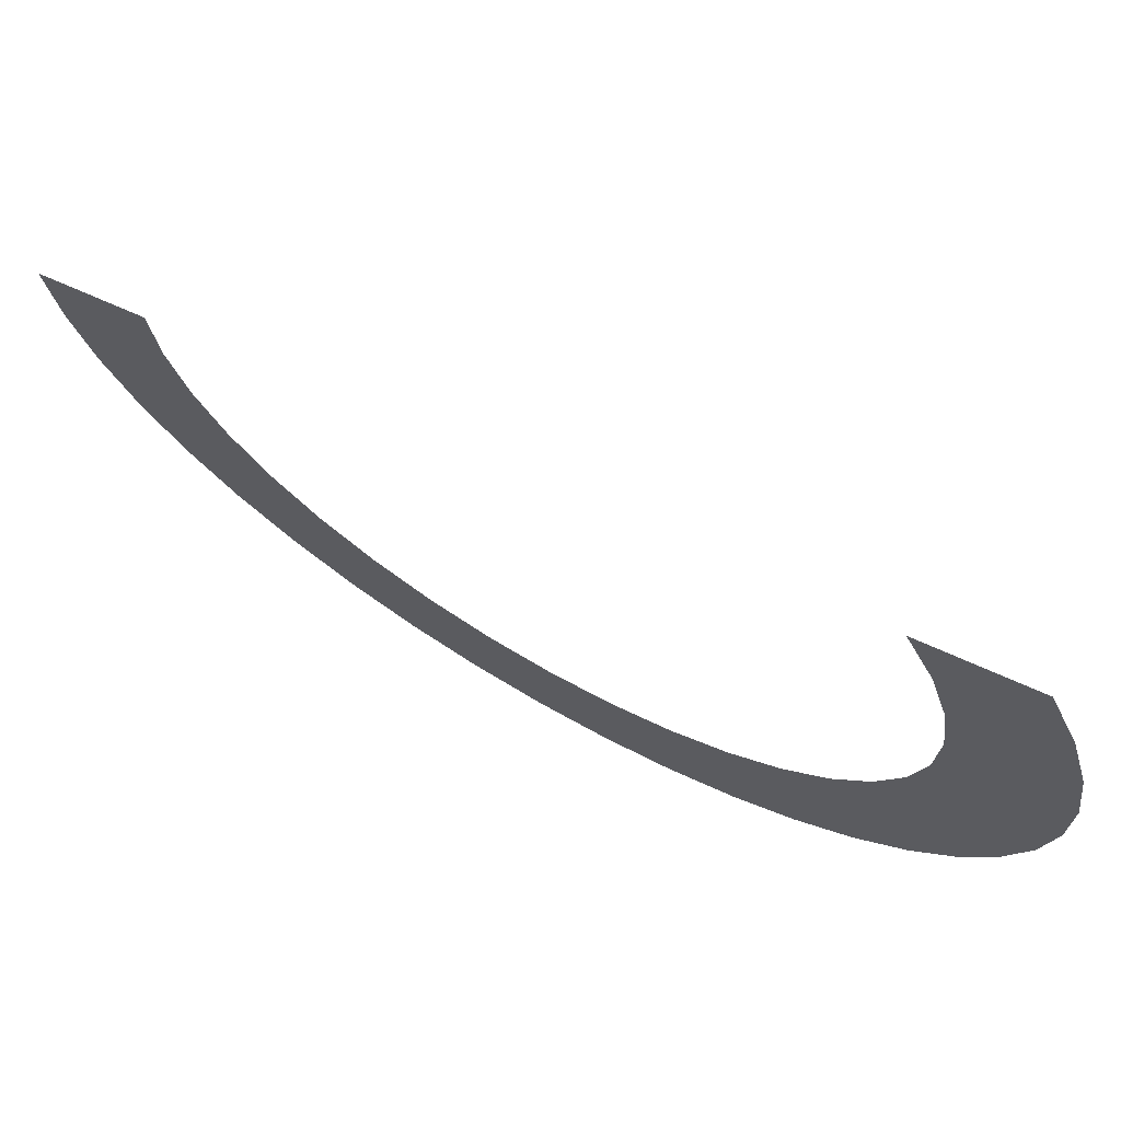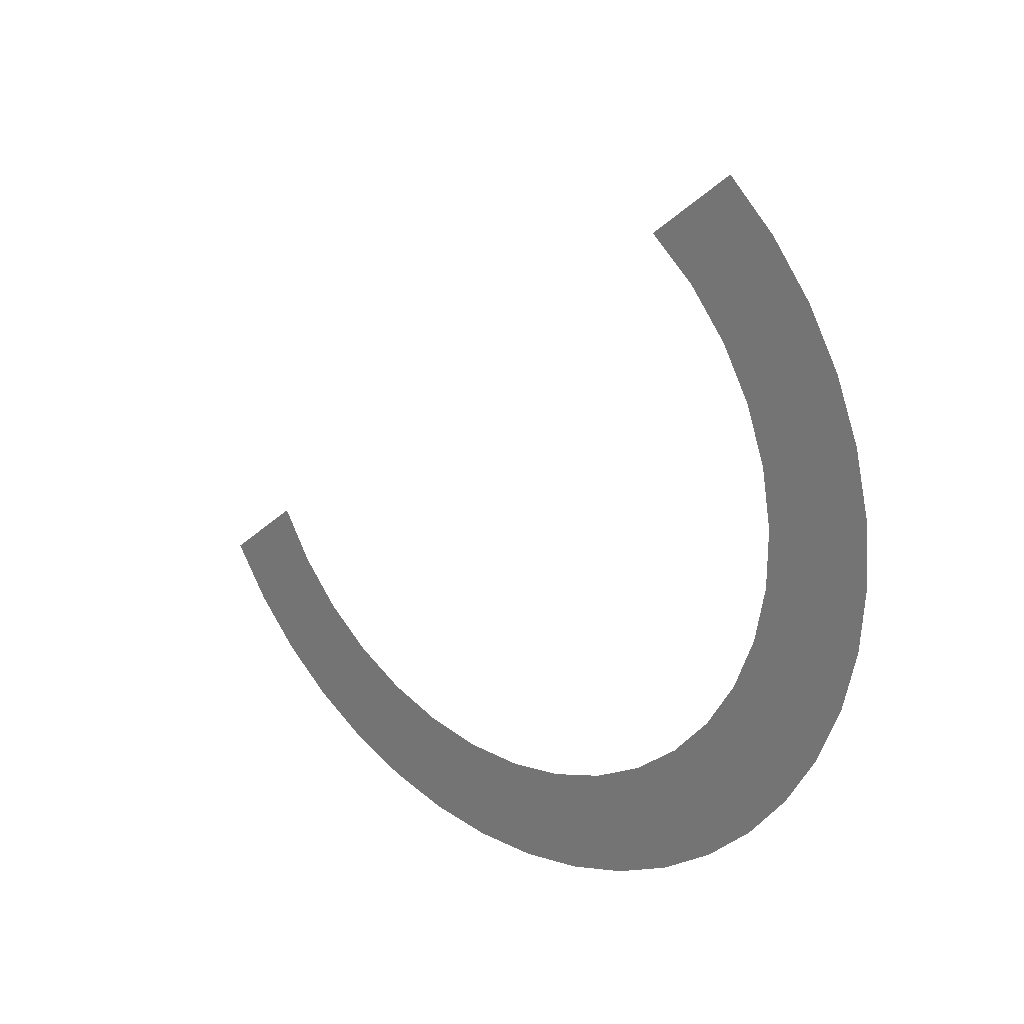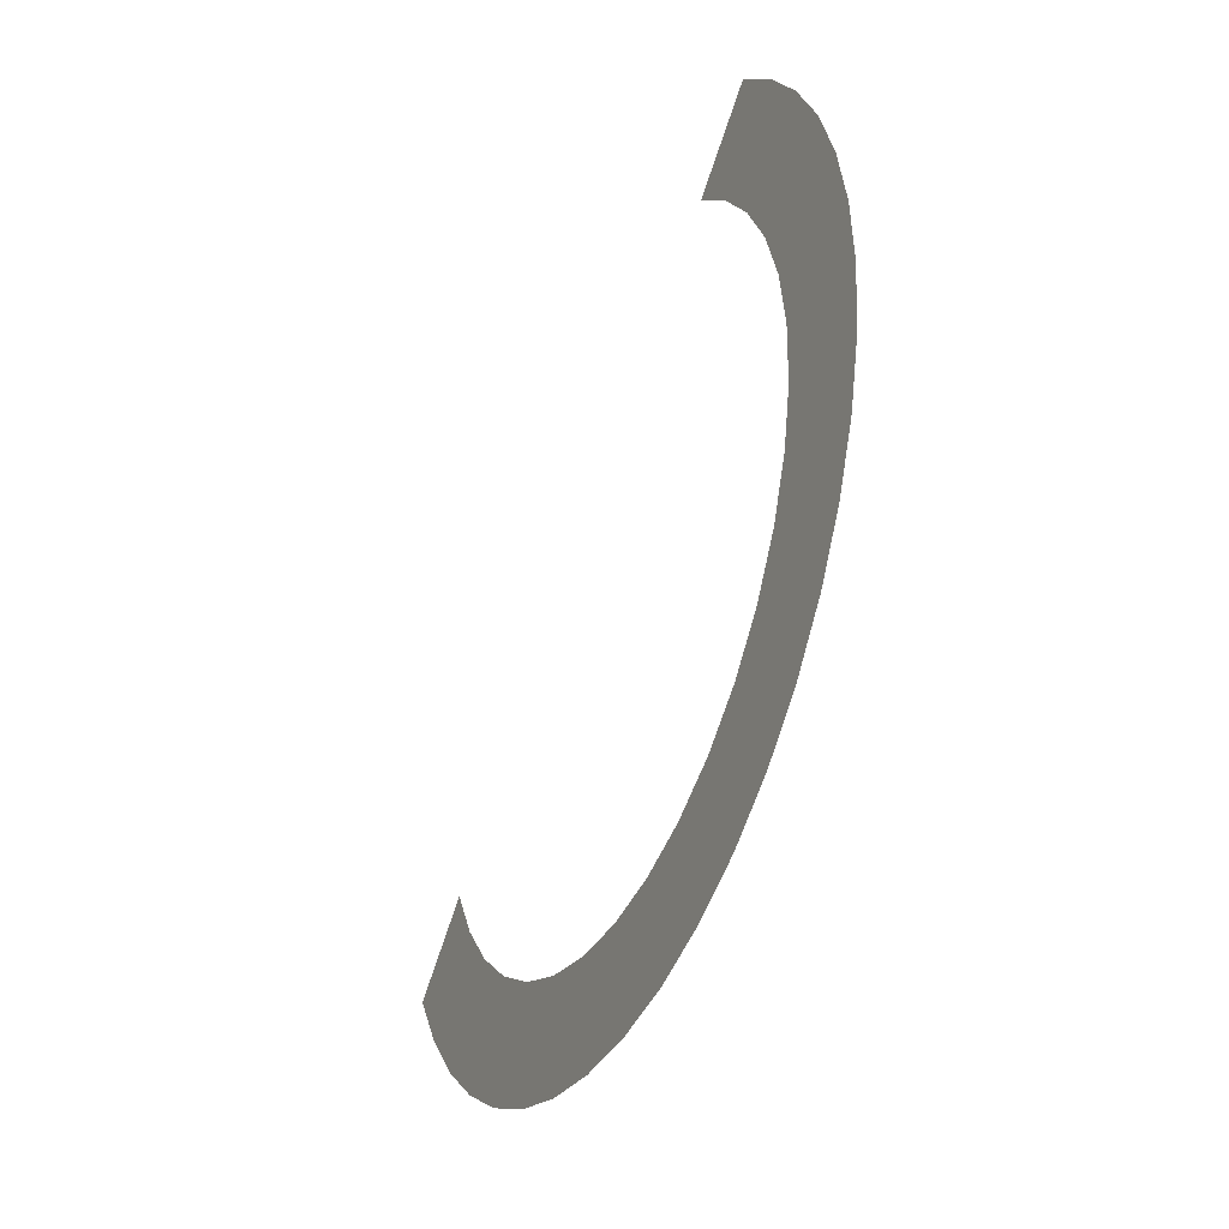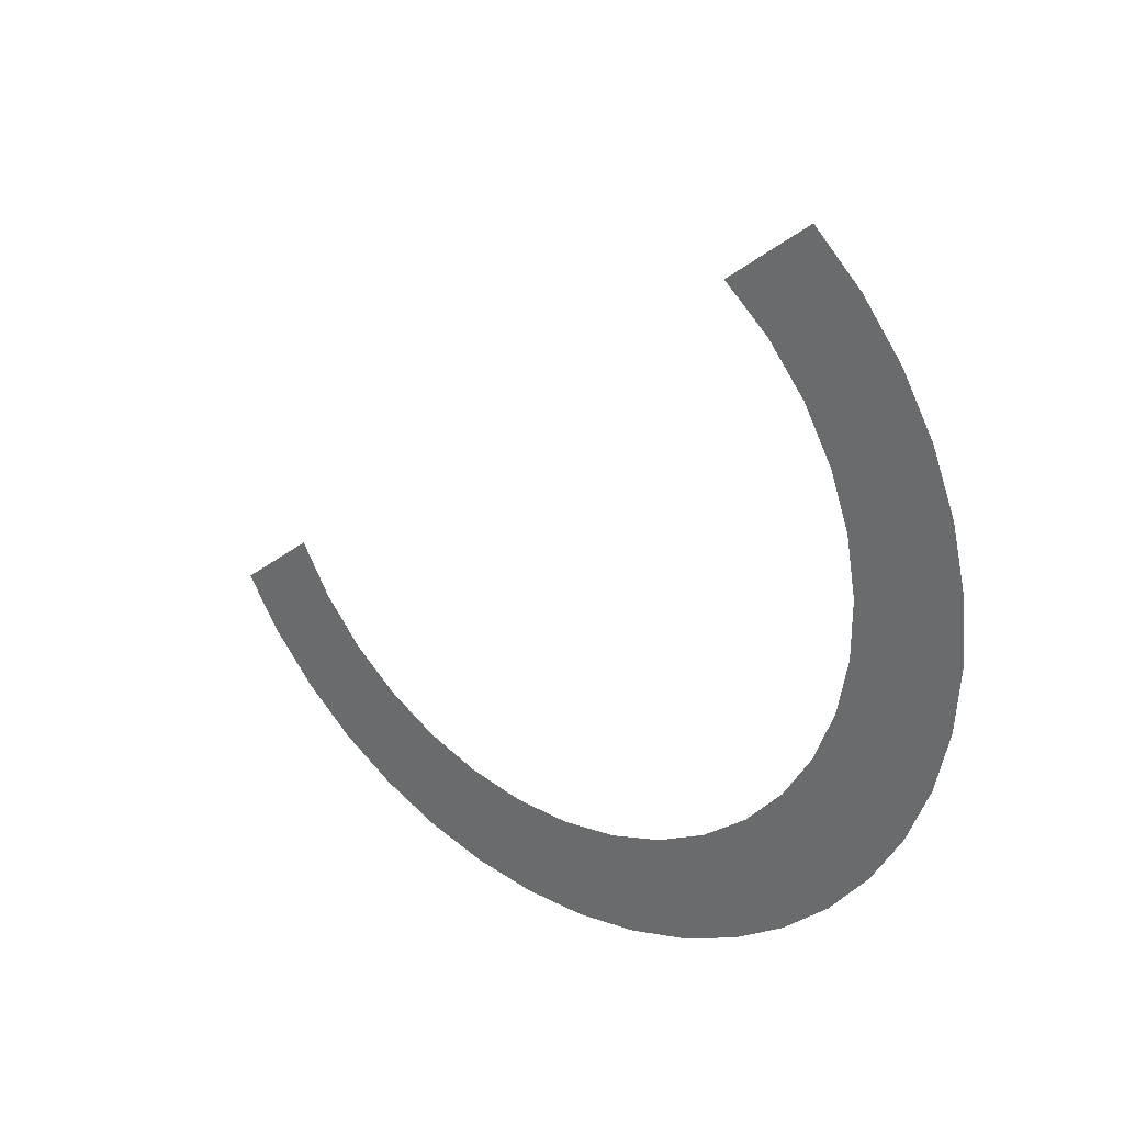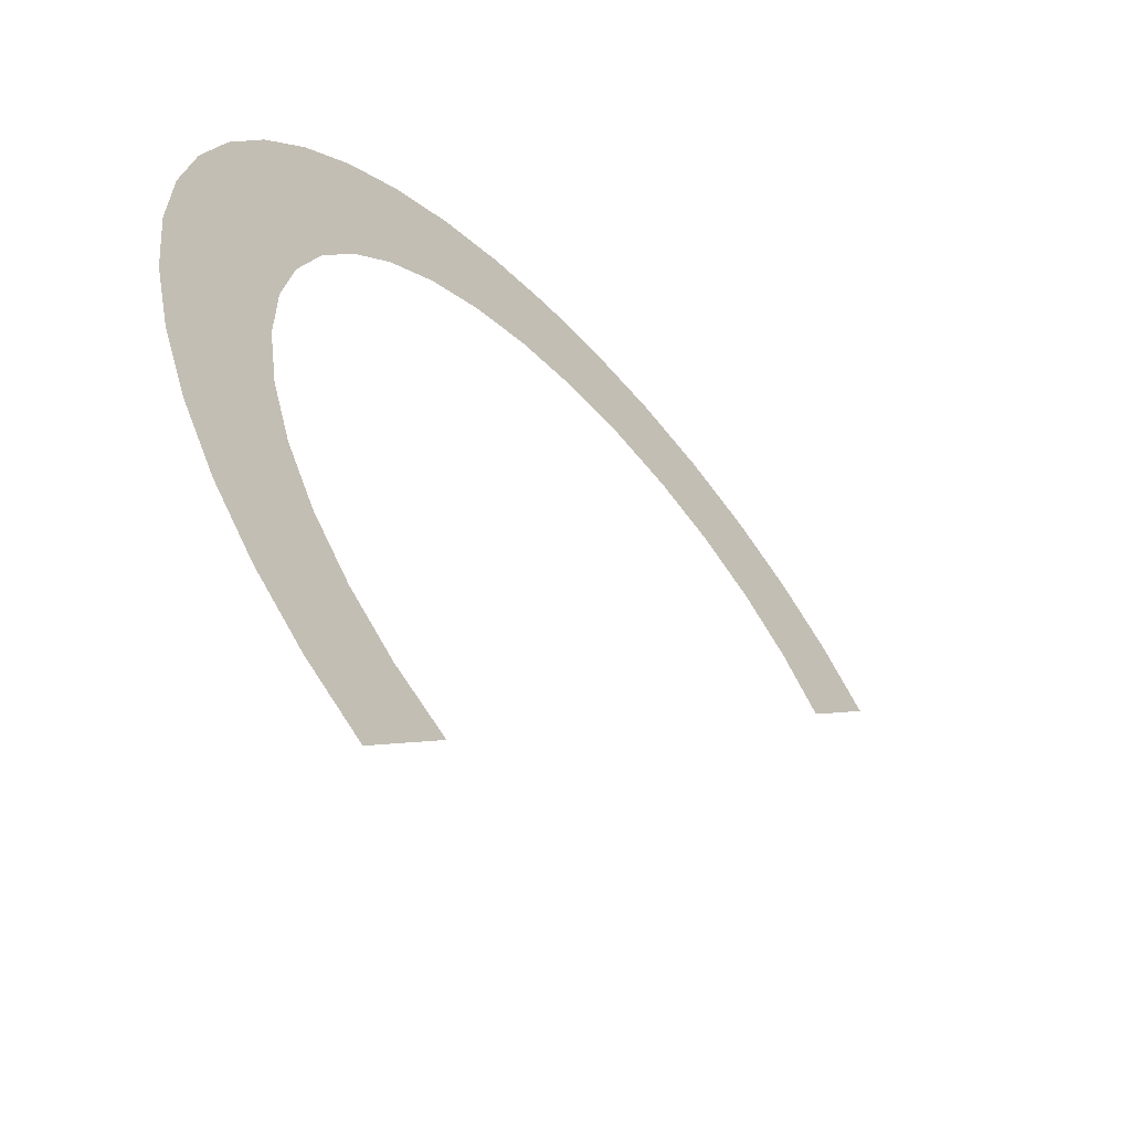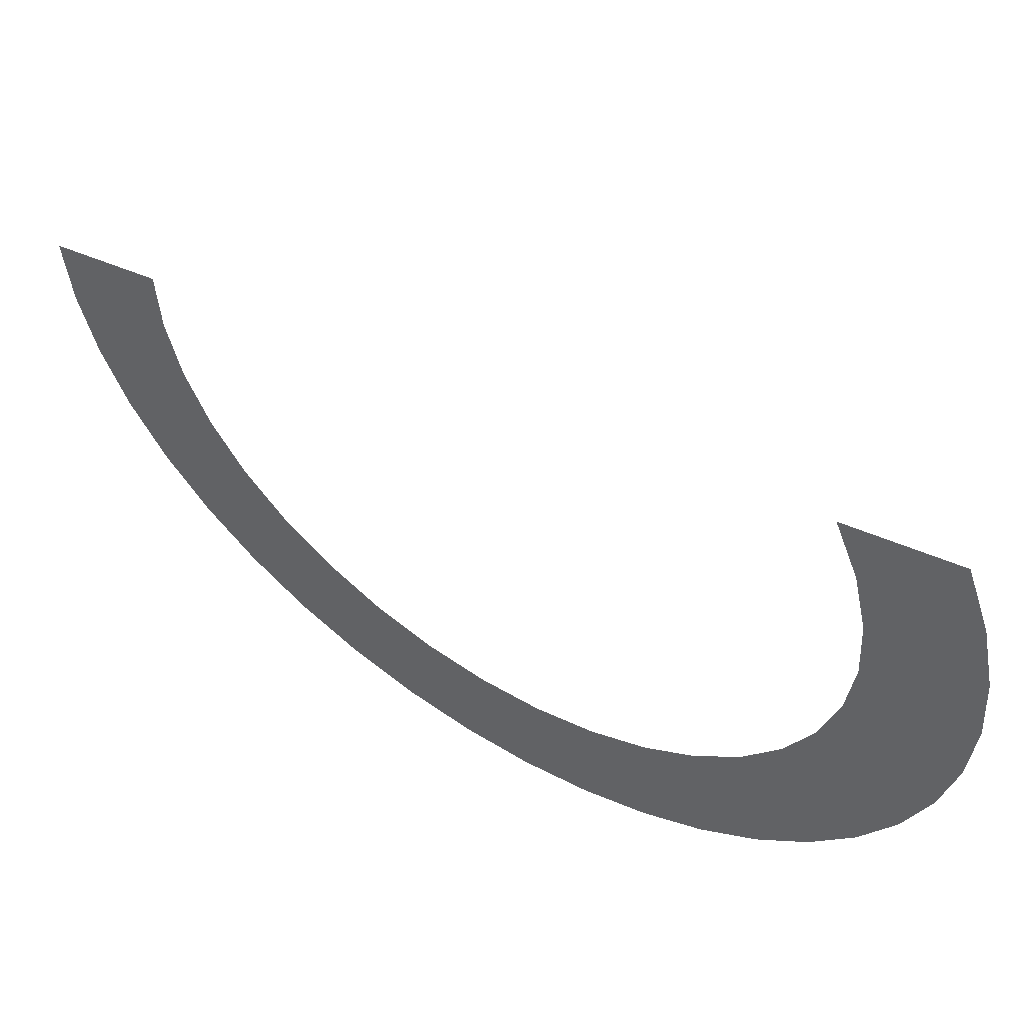
<metadata>
{"format":"obj","ext":"obj","renderer":"f3d","projection":"perspective","resolution":1024,"background":"white","views":[{"elev":-60.2,"azim":46.7,"up":"+Y"},{"elev":25.9,"azim":172.7,"up":"+Z"},{"elev":-33.4,"azim":-163.8,"up":"+Z"},{"elev":31.5,"azim":170.0,"up":"+Z"},{"elev":37.2,"azim":-6.4,"up":"+Y"},{"elev":-73.3,"azim":42.0,"up":"+Y"}]}
</metadata>
<code>
v -852.1 795.9 788.4
v -854.3 798.4 790.1
v -854.7 798.9 787.8
v -852.3 796.2 786.3
v -851.6 795.3 790.4
v -853.8 797.7 792.3
v -850.9 794.4 792.2
v -852 795.7 796.1
v -853 796.8 794.3
v -850 793.4 793.8
v -850.9 794.3 797.7
v -849 792.1 795.2
v -852.3 796.2 784.1
v -854.8 799.1 785.5
v -854.7 799 783.1
v -852 796 782
v -854.4 798.7 780.8
v -851.6 795.5 780
v -853.9 798.2 778.5
v -853.1 797.3 776.5
v -850.9 794.7 778.1
v -852.2 796.3 774.6
v -850 793.7 776.5
v -851.1 795.1 772.9
v -848.9 792.5 775.1
v -849.8 793.6 771.5
v -847.7 791.1 774
v -848.4 792.1 770.3
v -846.4 789.6 773.2
v -847 790.4 769.5
v -845.4 788.7 769
v -845 788.1 772.8
v -843.9 786.9 768.9
v -843.6 786.5 772.7
v -842.3 785.1 769.1
v -842.2 784.9 773.1
v -840.8 783.4 769.7
v -840.9 783.3 773.7
v -839.4 781.7 770.6
v -838.1 780.1 771.8
v -838.6 780.6 776.1
v -839.7 781.9 774.8
v -836.9 778.7 773.2
v -835.9 777.5 775
v -837.7 779.5 777.7
v -835 776.5 776.9
v -837 778.7 779.5
f 1 2 3
f 1 3 4
f 5 6 2
f 5 2 1
f 7 8 9
f 7 9 6
f 7 6 5
f 10 11 8
f 10 8 7
f 12 11 10
f 13 14 15
f 4 3 14
f 4 14 13
f 16 15 17
f 16 13 15
f 18 17 19
f 18 19 20
f 18 16 17
f 21 20 22
f 21 18 20
f 23 22 24
f 23 21 22
f 25 23 24
f 25 24 26
f 27 26 28
f 27 25 26
f 29 28 30
f 29 27 28
f 31 29 30
f 32 29 31
f 33 32 31
f 34 32 33
f 35 34 33
f 36 34 35
f 37 36 35
f 38 36 37
f 39 38 37
f 40 38 39
f 40 41 42
f 40 42 38
f 43 41 40
f 44 45 41
f 44 41 43
f 46 47 45
f 46 45 44

</code>
